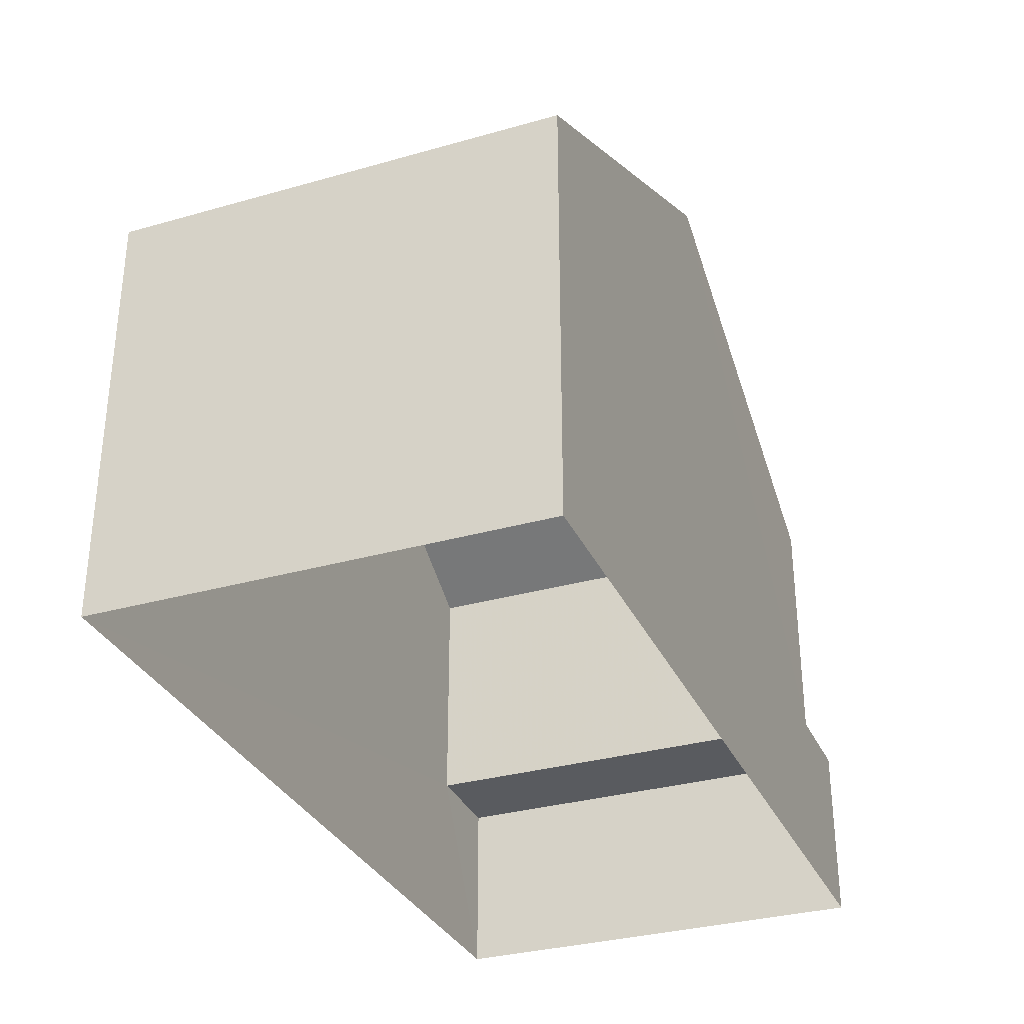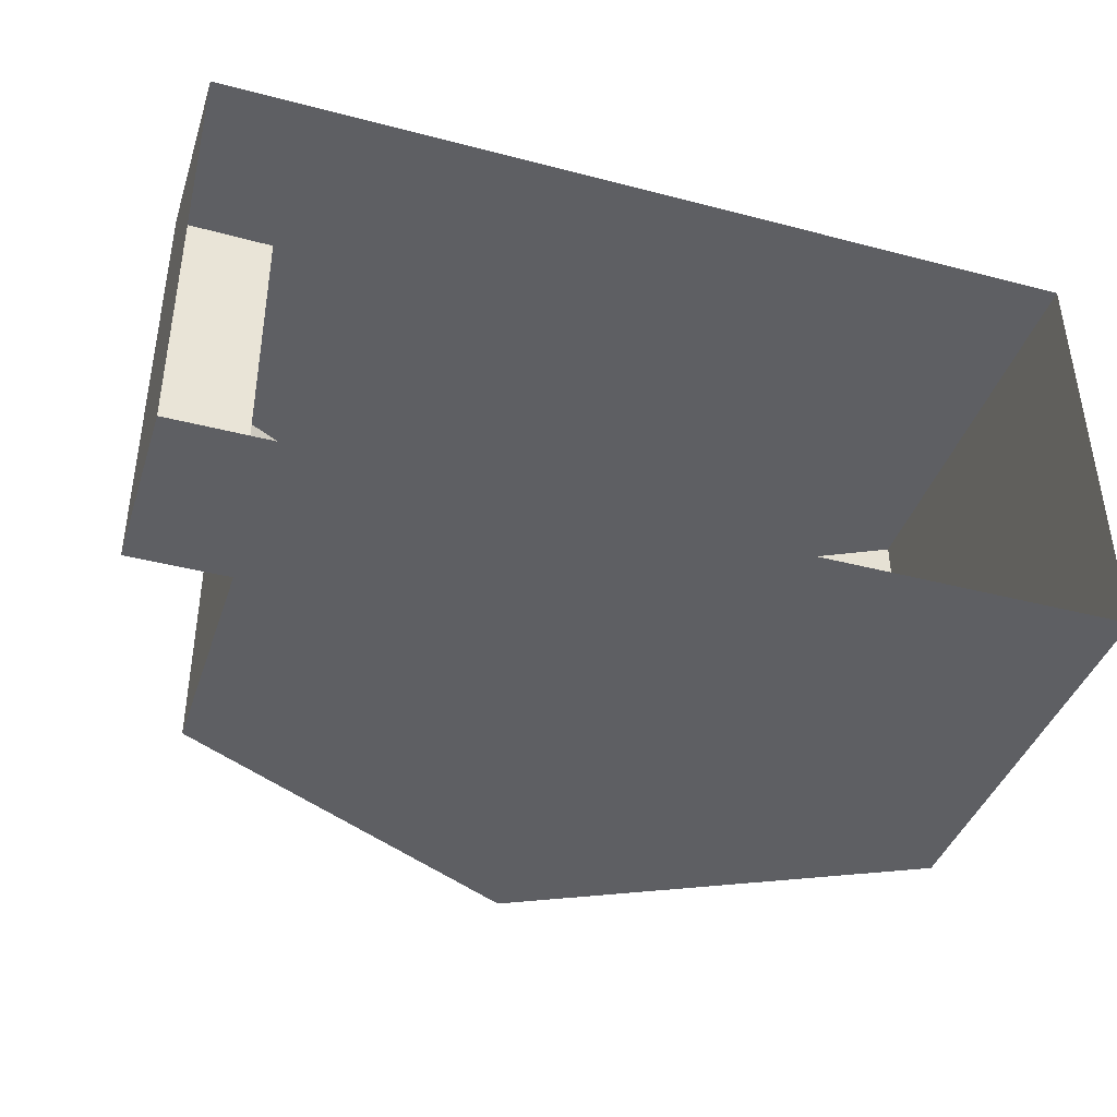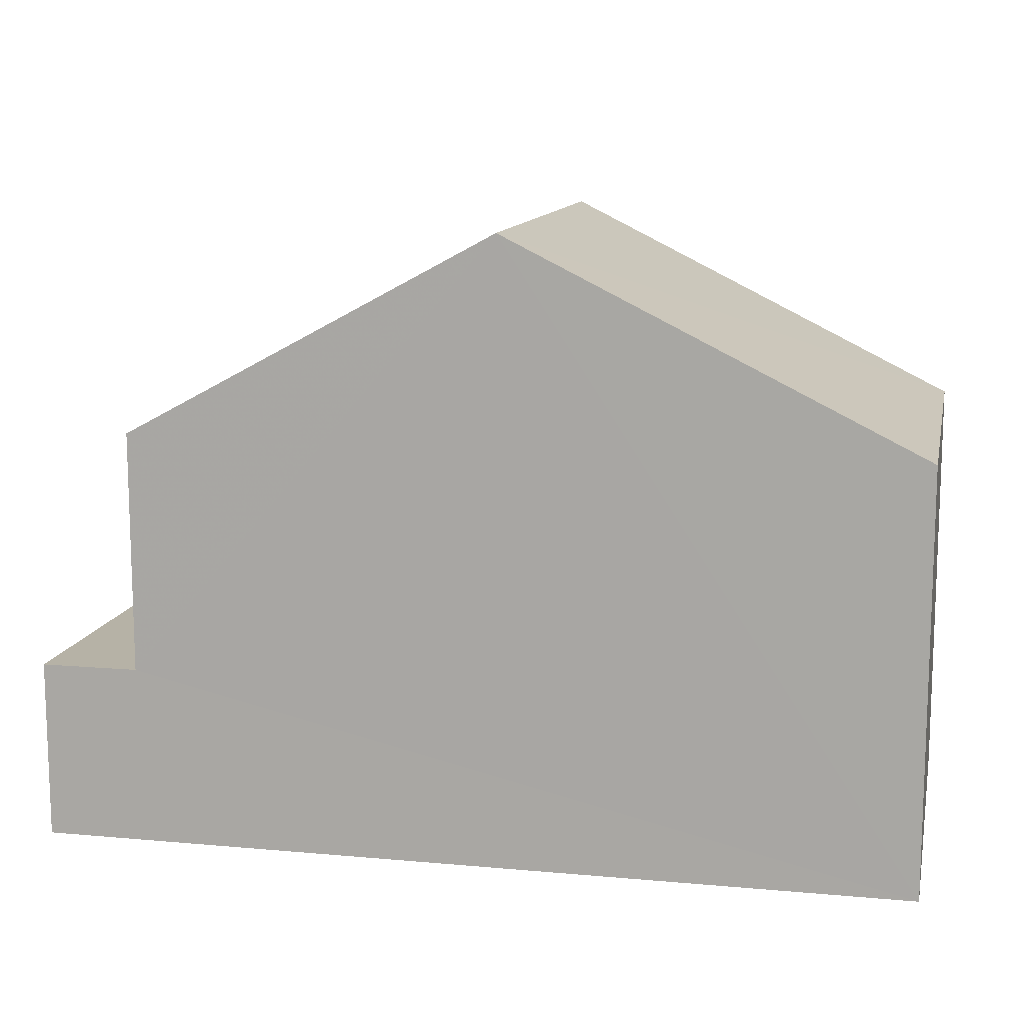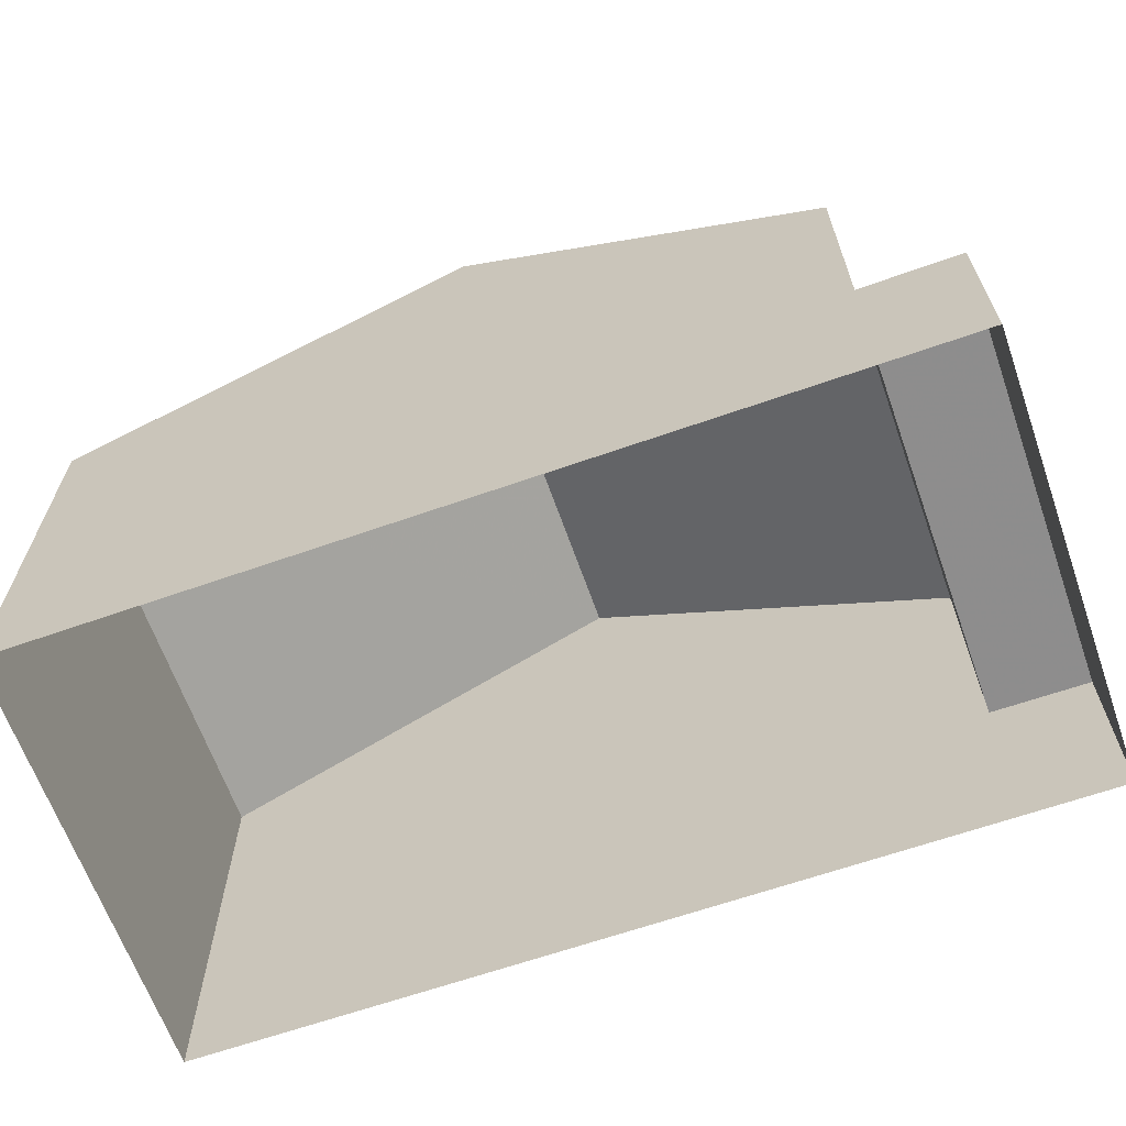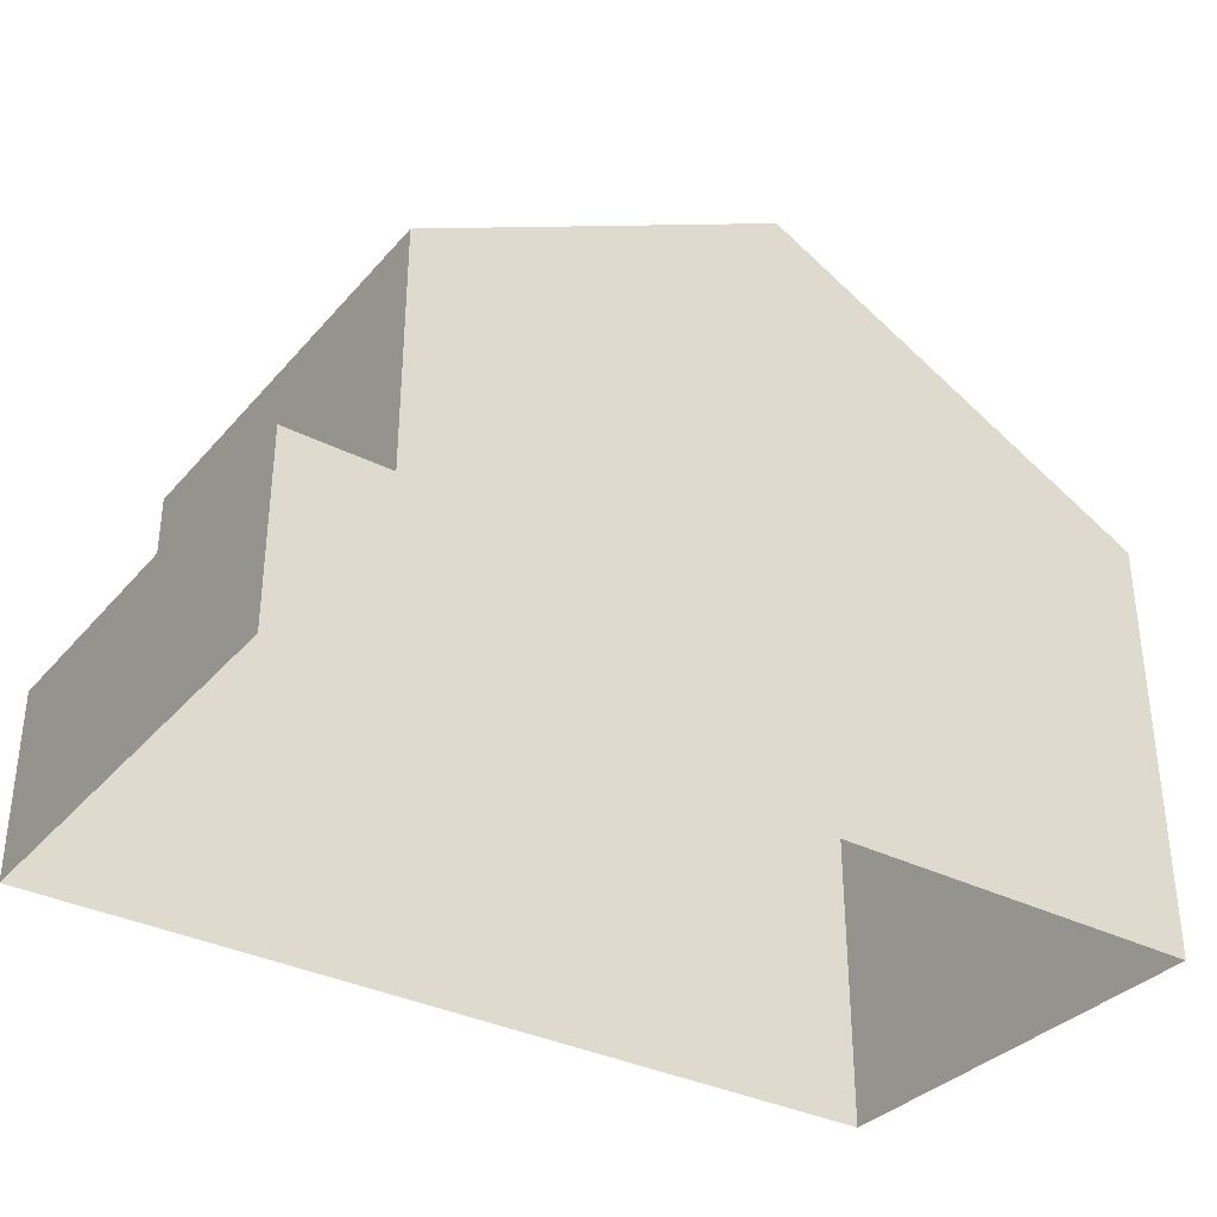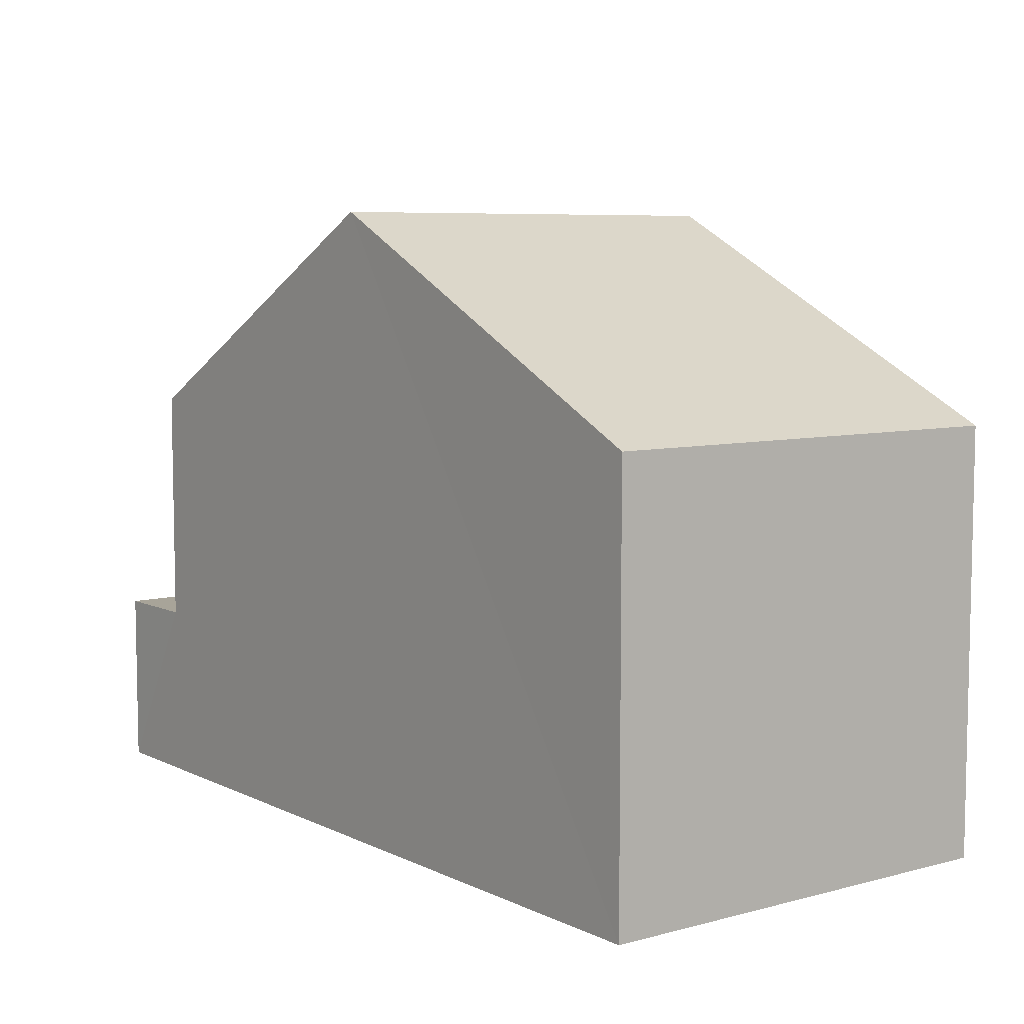
<metadata>
{"format":"obj","ext":"obj","renderer":"f3d","projection":"perspective","resolution":1024,"background":"white","views":[{"elev":-32.2,"azim":-68.6,"up":"+Z"},{"elev":-40.9,"azim":162.2,"up":"+Y"},{"elev":12.2,"azim":-168.2,"up":"+Z"},{"elev":-64.6,"azim":19.2,"up":"+Z"},{"elev":-34.1,"azim":145.2,"up":"+Z"},{"elev":7.0,"azim":-127.3,"up":"+Z"}]}
</metadata>
<code>
v -3.73e+05 -1.041e+05 28.27
v -3.73e+05 -1.042e+05 28.27
v -3.73e+05 -1.041e+05 28.27
v -3.73e+05 -1.042e+05 28.27
v -3.73e+05 -1.041e+05 38.35
v -3.73e+05 -1.042e+05 35.08
v -3.73e+05 -1.042e+05 38.35
v -3.73e+05 -1.041e+05 35.08
v -3.73e+05 -1.041e+05 35.08
v -3.73e+05 -1.042e+05 35.08
v -3.73e+05 -1.042e+05 31.18
v -3.73e+05 -1.042e+05 31.18
v -3.73e+05 -1.041e+05 31.18
v -3.73e+05 -1.041e+05 31.18
f 1 2 3
f 1 4 2
f 5 6 7
f 5 8 6
f 7 9 5
f 7 10 9
f 11 12 13
f 14 11 13
f 6 3 2
f 6 8 3
f 11 9 10
f 11 14 9
f 12 4 1
f 13 12 1
f 6 2 7
f 10 7 11
f 11 2 4
f 11 4 12
f 7 2 11
f 8 5 3
f 5 9 14
f 3 14 1
f 1 14 13
f 3 5 14

</code>
